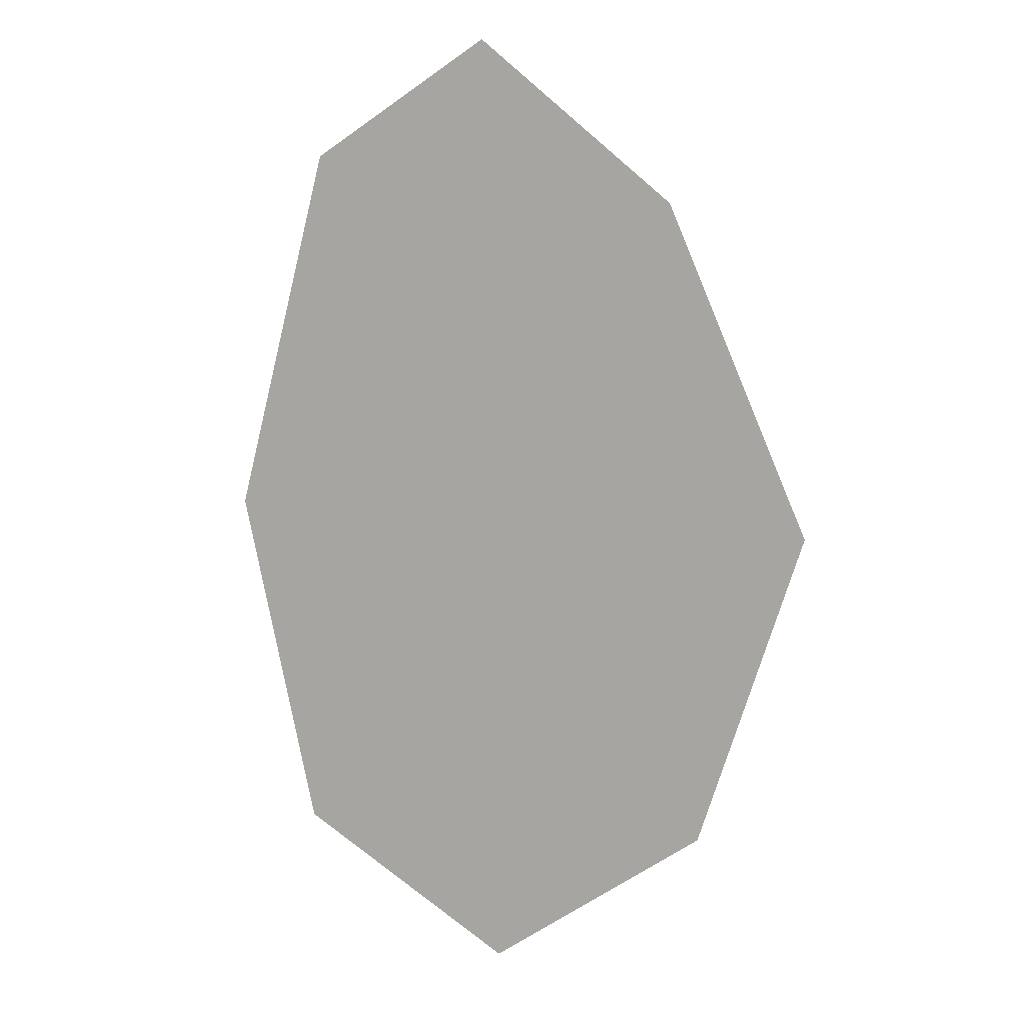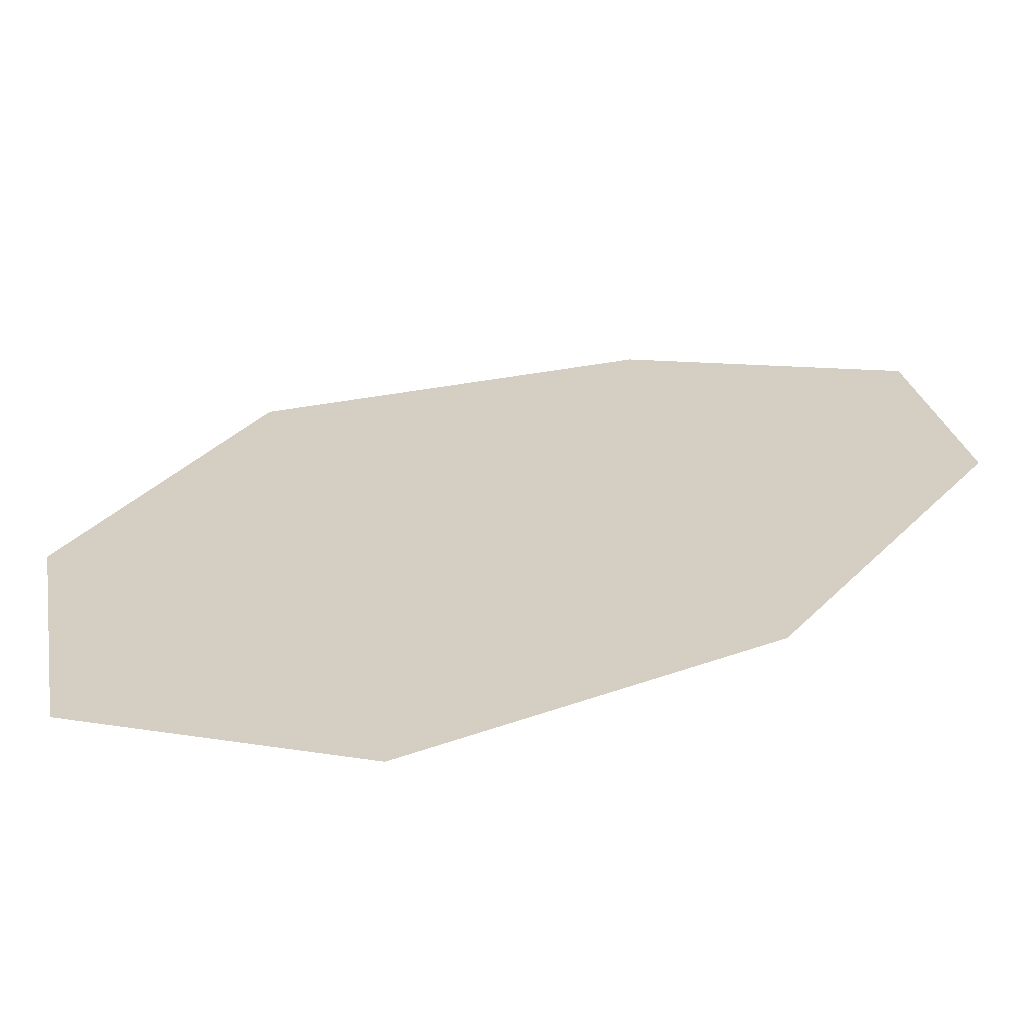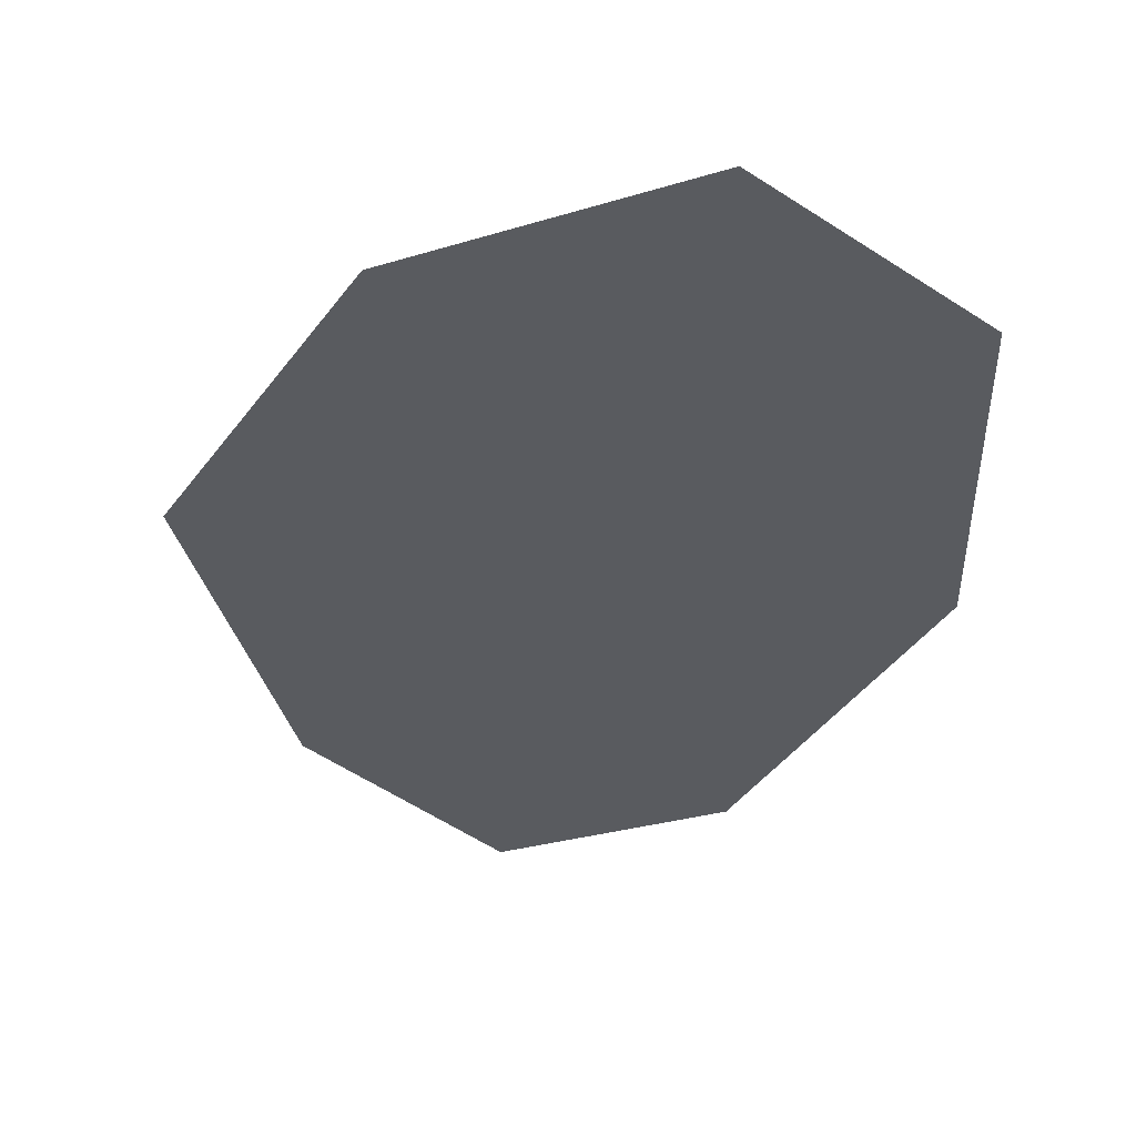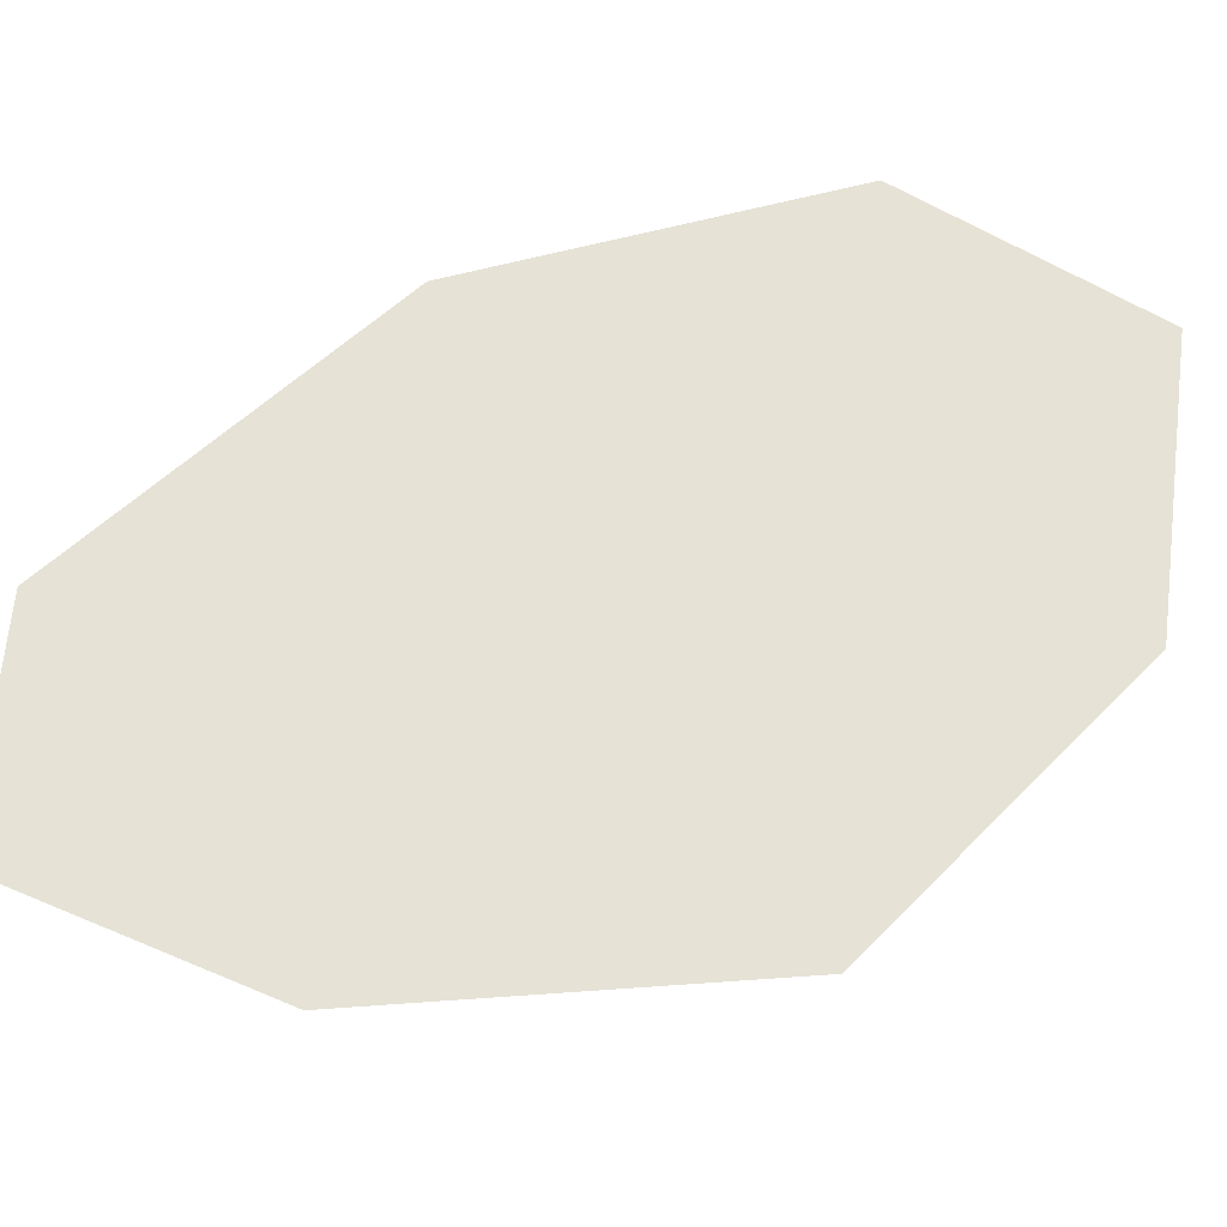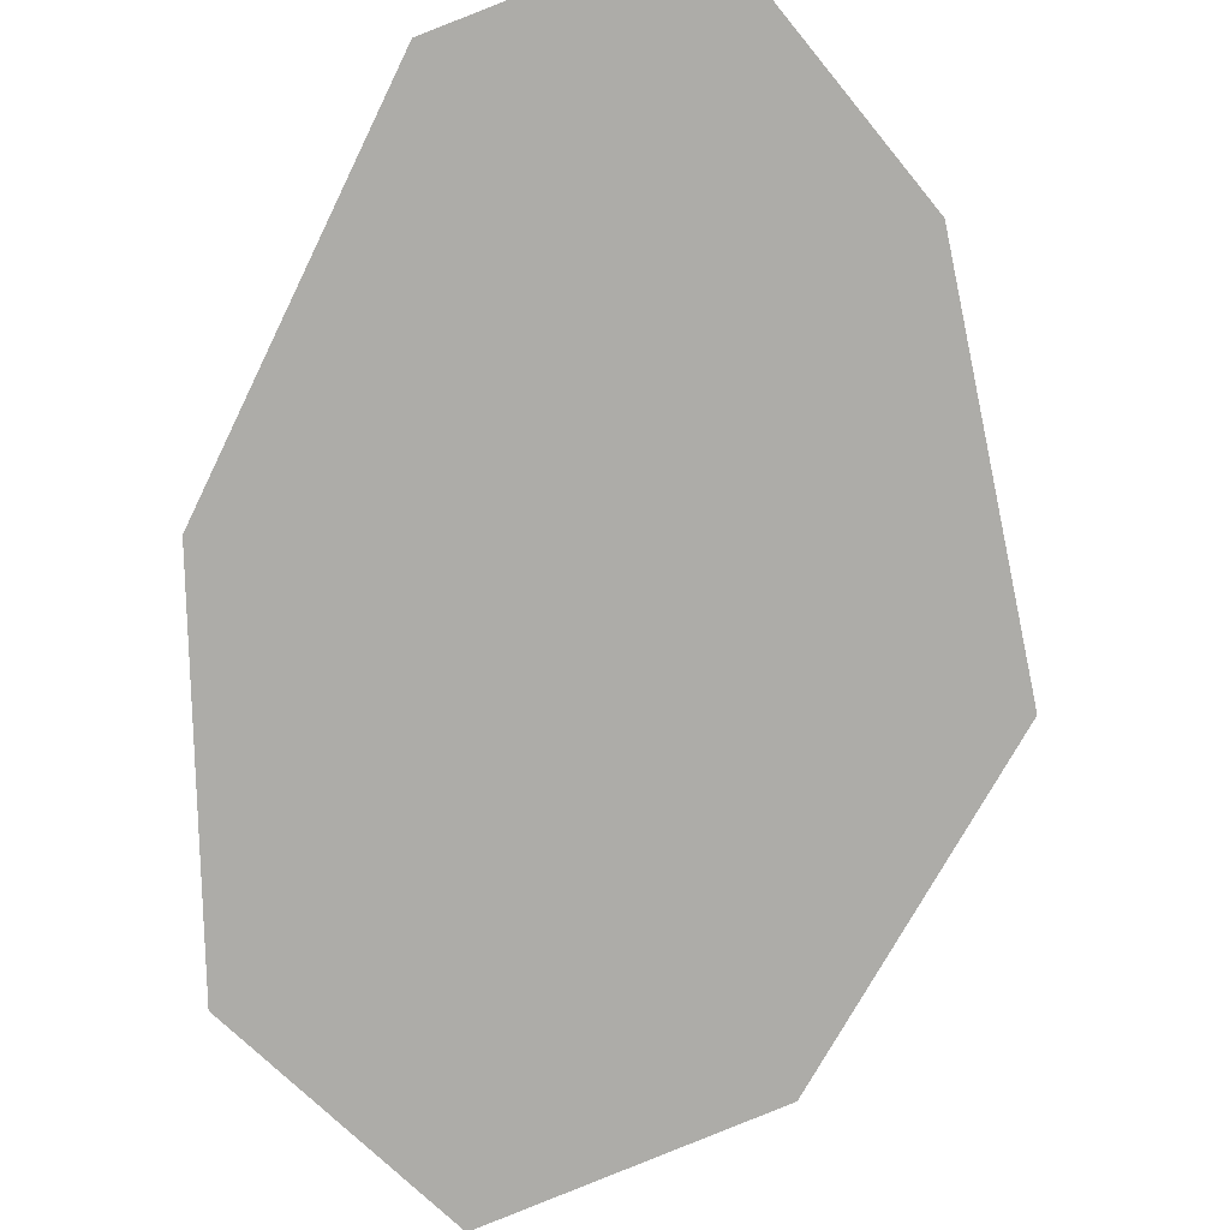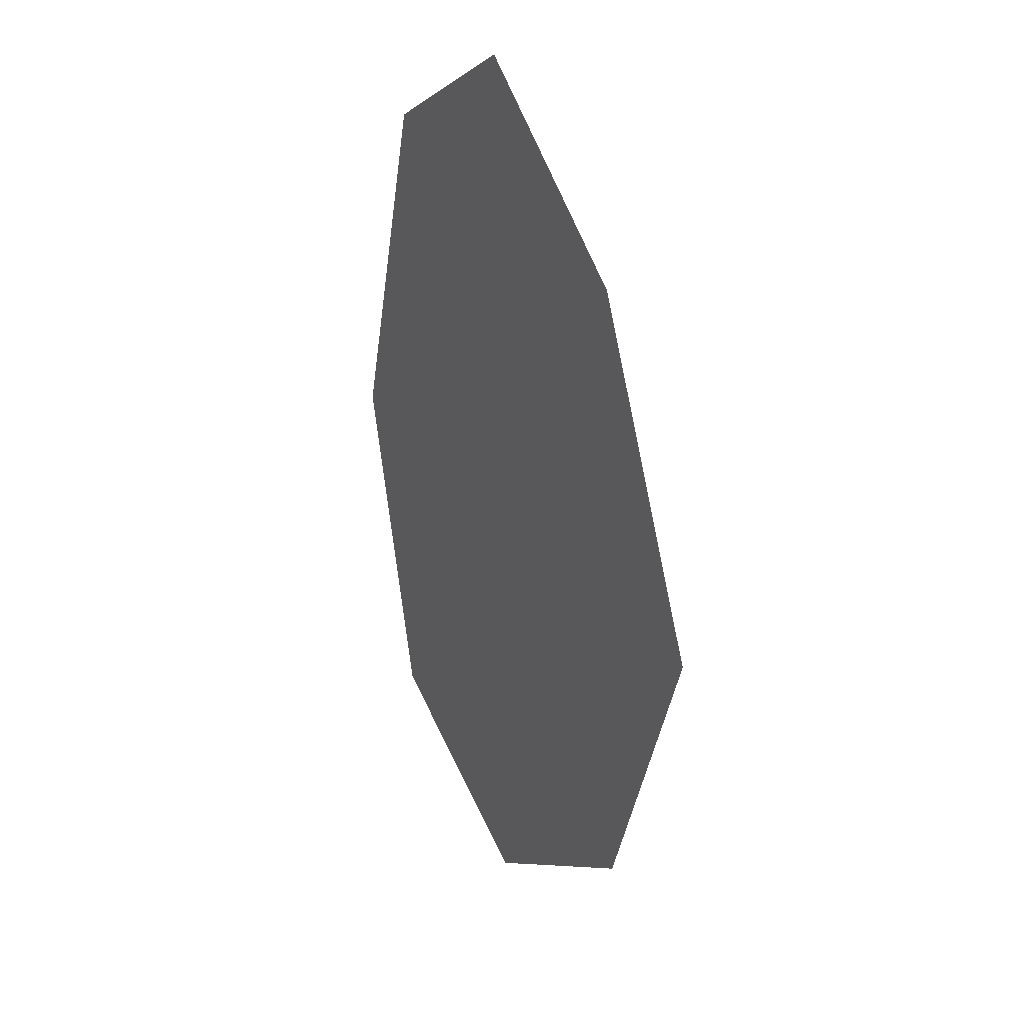
<metadata>
{"format":"obj","ext":"obj","renderer":"f3d","projection":"perspective","resolution":1024,"background":"white","views":[{"elev":8.7,"azim":-160.3,"up":"+Y"},{"elev":25.6,"azim":46.0,"up":"+Z"},{"elev":-32.4,"azim":-11.1,"up":"+Z"},{"elev":64.0,"azim":-117.4,"up":"+Z"},{"elev":-76.7,"azim":168.6,"up":"+Z"},{"elev":30.8,"azim":-121.2,"up":"+Y"}]}
</metadata>
<code>
o WorldMap Mount Hyjal, Npc 54320: Ban'thalos
v 0.2609 0.4018 0
v 0.2528 0.383 0
v 0.2879 0.3835 0
v 0.2588 0.3648 0
v 0.2835 0.3639 0
v 0.2712 0.3563 0
v 0.2825 0.4045 0
v 0.2722 0.4111 0
g Route 1
f 1 2 3
f 2 4 3
f 3 4 5
f 5 4 6
f 7 1 3
f 8 1 7

</code>
